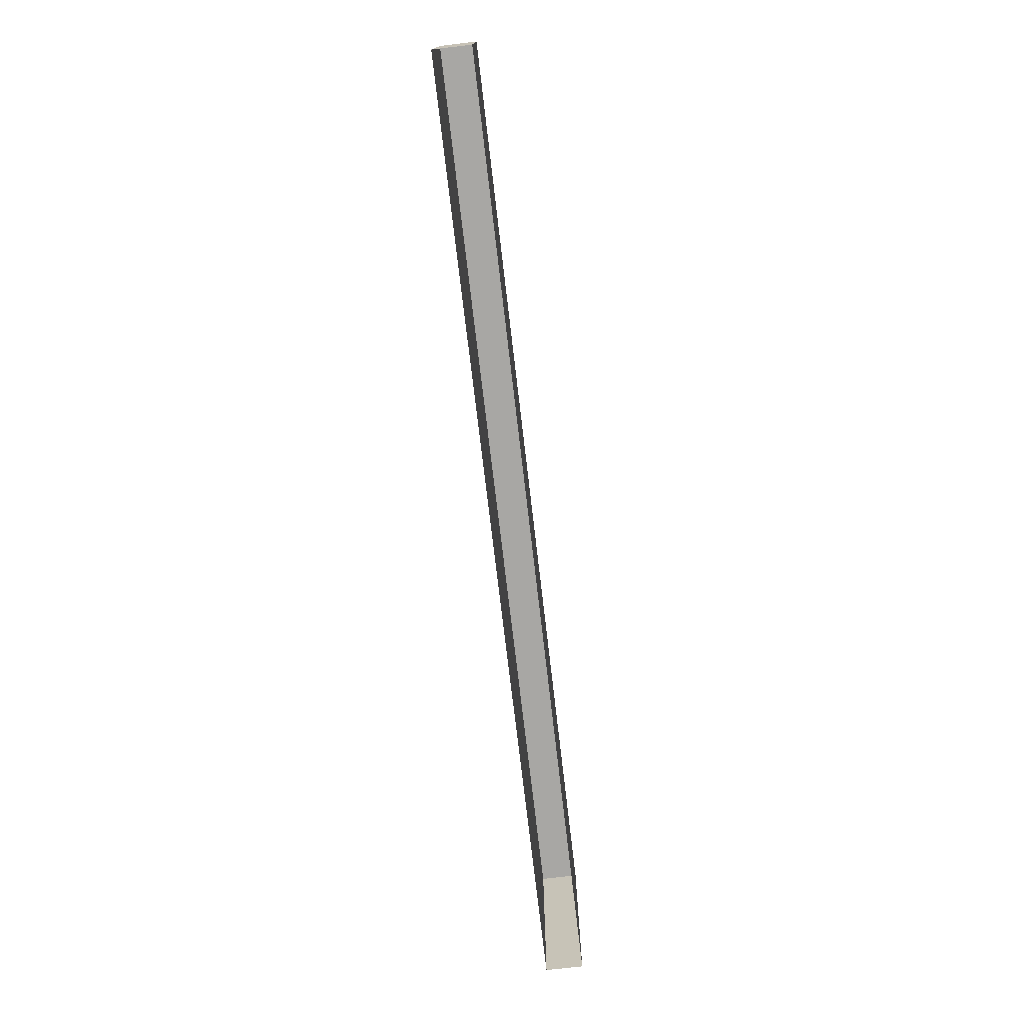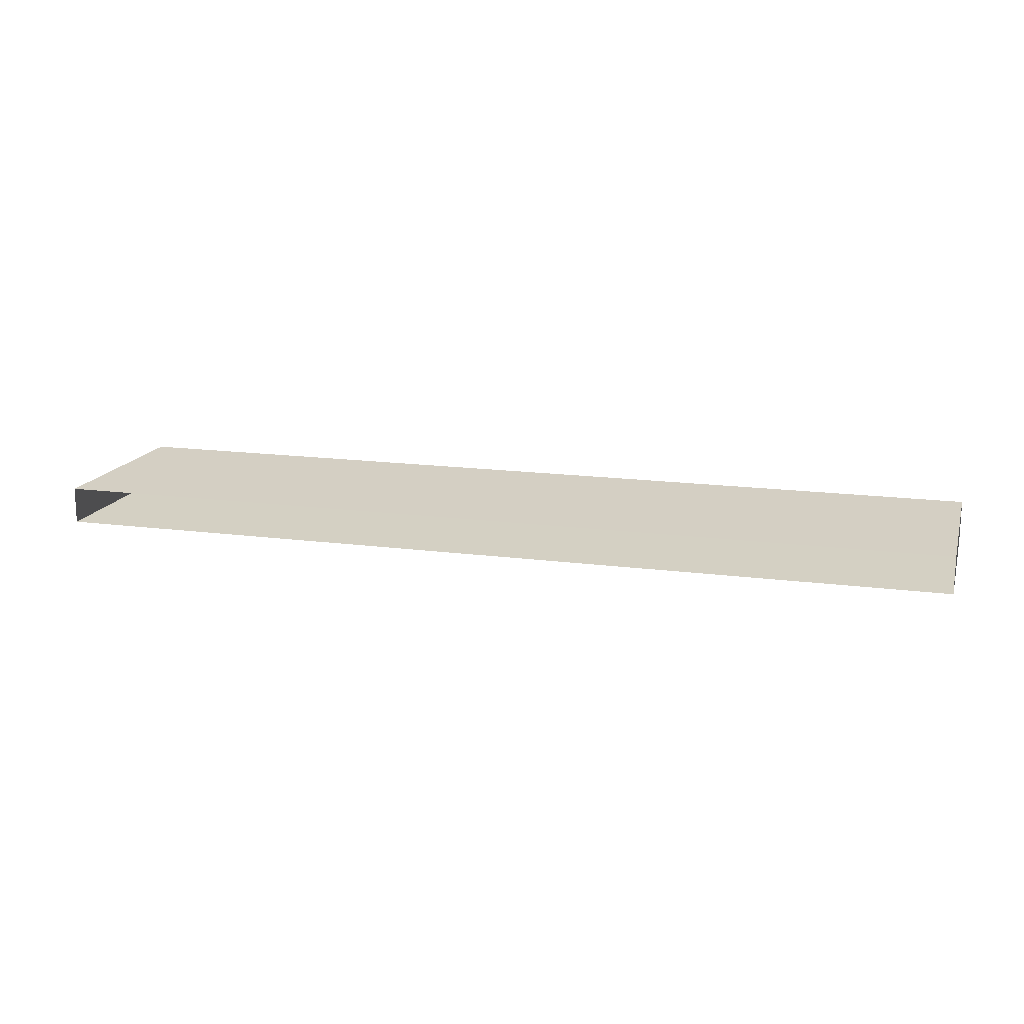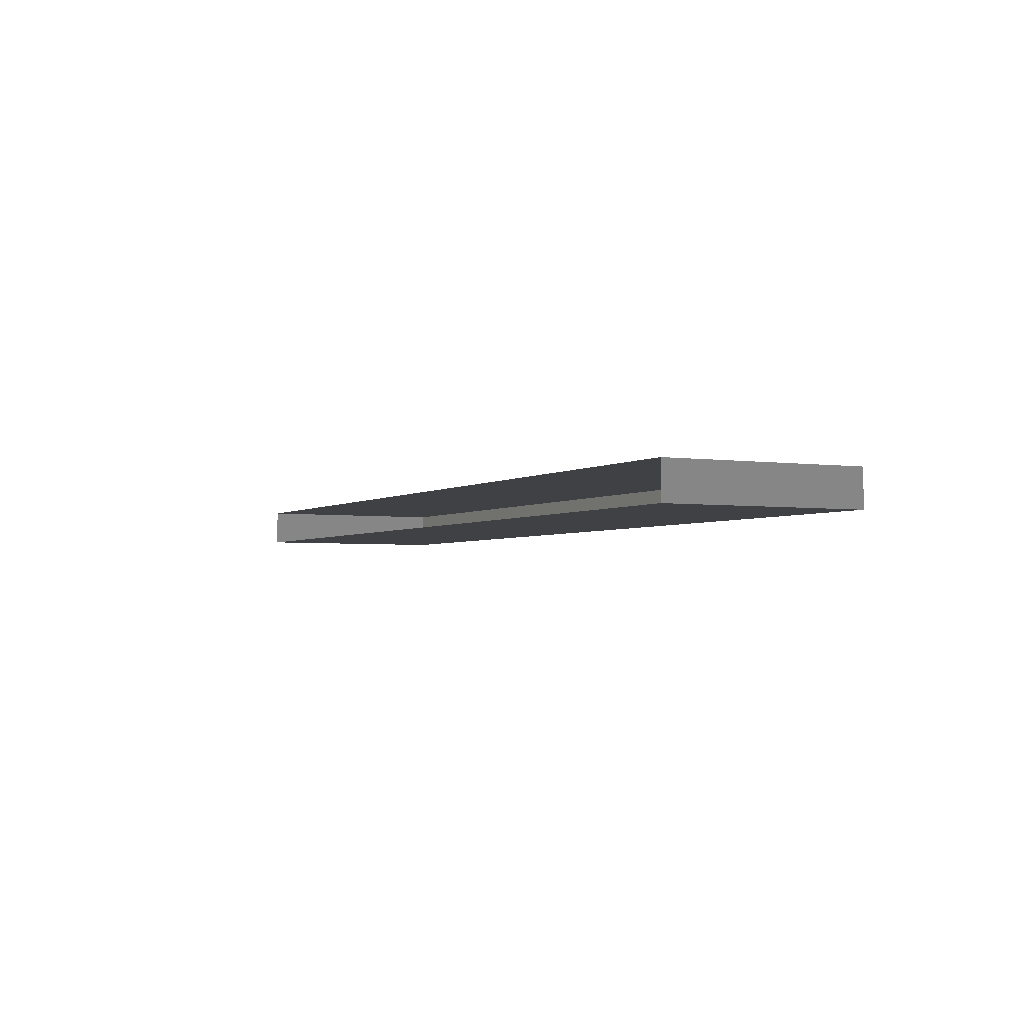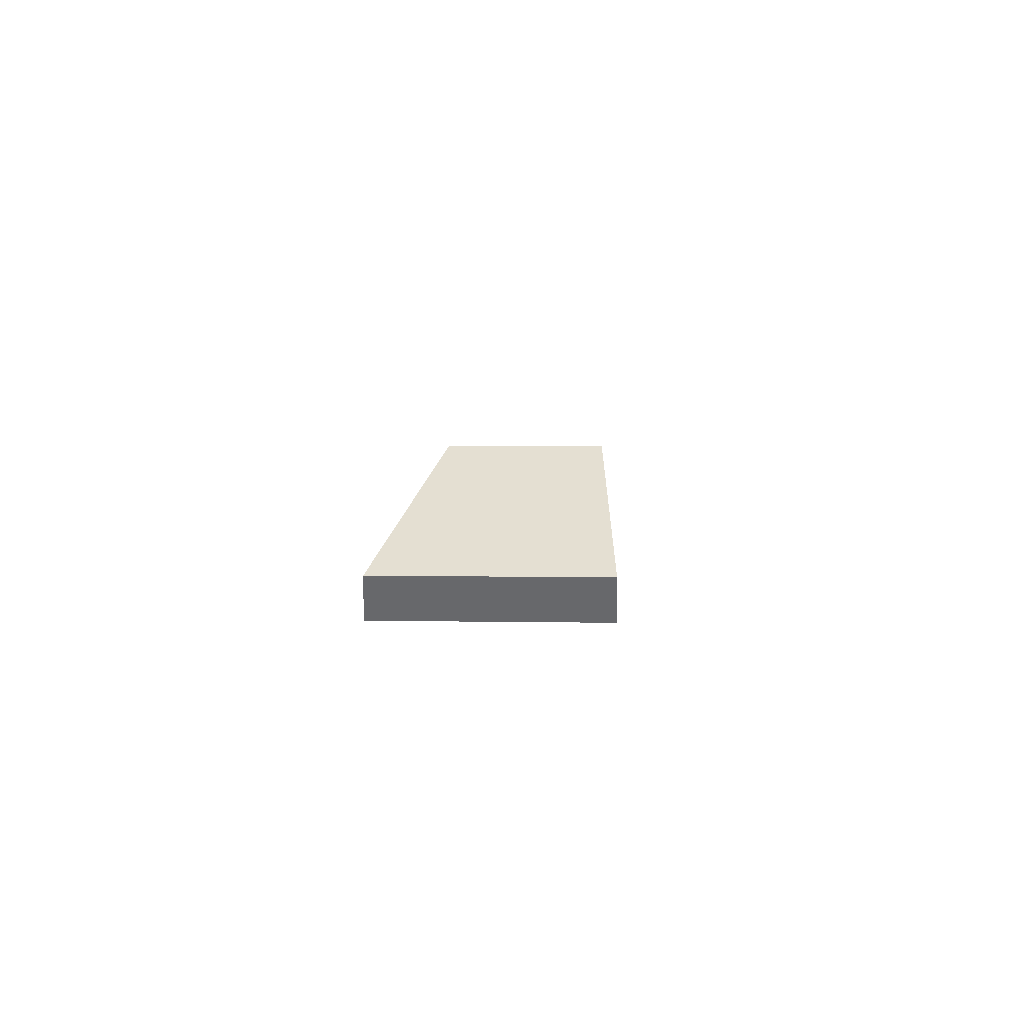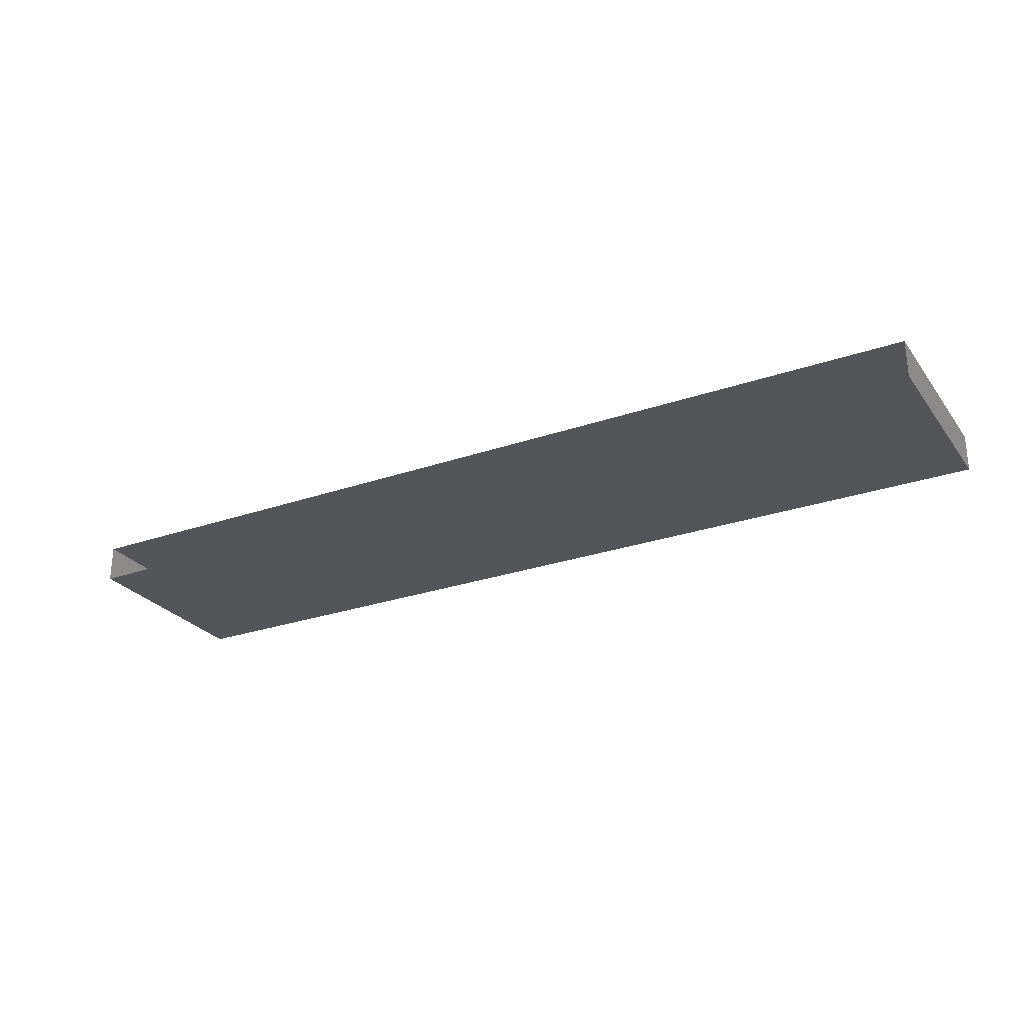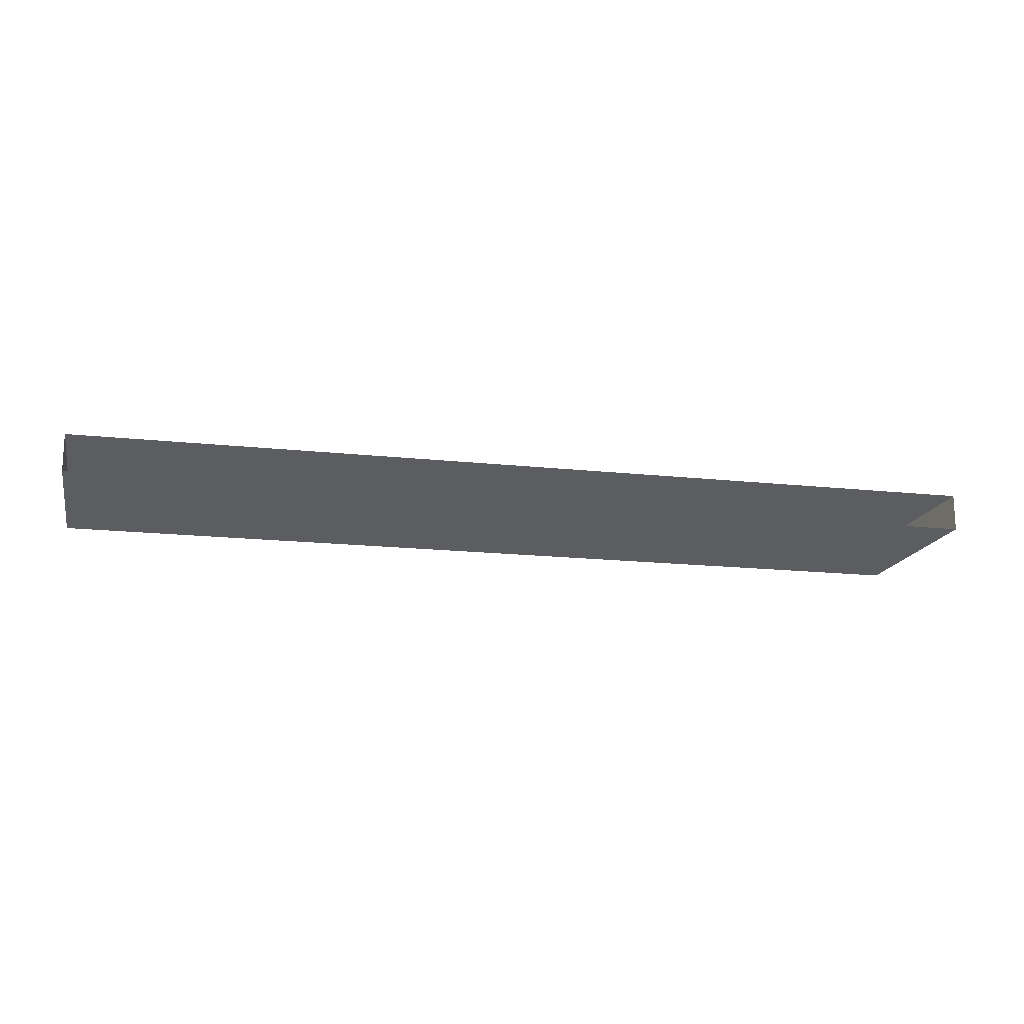
<metadata>
{"format":"obj","ext":"obj","renderer":"f3d","projection":"perspective","resolution":1024,"background":"white","views":[{"elev":-74.6,"azim":-83.3,"up":"+Y"},{"elev":15.6,"azim":15.7,"up":"+Z"},{"elev":-3.2,"azim":63.0,"up":"+Z"},{"elev":8.7,"azim":92.2,"up":"+Z"},{"elev":-26.7,"azim":28.5,"up":"+Z"},{"elev":-16.5,"azim":-12.7,"up":"+Z"}]}
</metadata>
<code>
v -5 -0.3514 -0.3
v -5 1.849 -0.3
v 5 1.849 -0.3
v 5 -0.3514 -0.3
v -5 1.849 -0.3
v -5 1.849 -0.7
v 5 1.849 -0.7
v 5 1.849 -0.3
v -5 1.849 -0.7
v -5 -0.3514 -0.7
v 5 -0.3514 -0.7
v 5 1.849 -0.7
v 5 -0.3514 -0.3
v 5 1.849 -0.3
v 5 1.849 -0.7
v 5 -0.3514 -0.7
v -5 -0.3514 -0.7
v -5 1.849 -0.7
v -5 1.849 -0.3
v -5 -0.3514 -0.3
g DR_Concrete_Fence_1_208416_10
f 1 3 2
f 1 4 3
f 5 7 6
f 5 8 7
f 9 11 10
f 9 12 11
f 13 15 14
f 13 16 15
f 17 19 18
f 17 20 19

</code>
